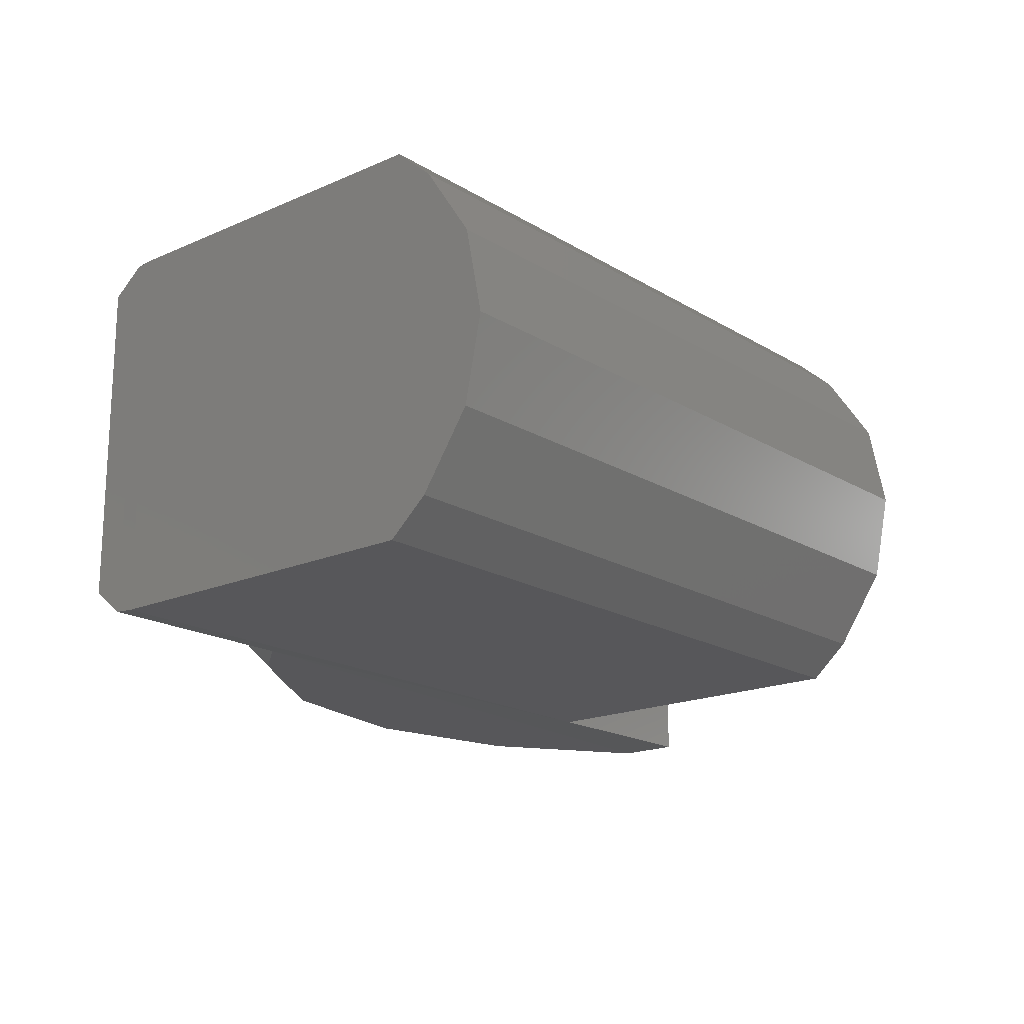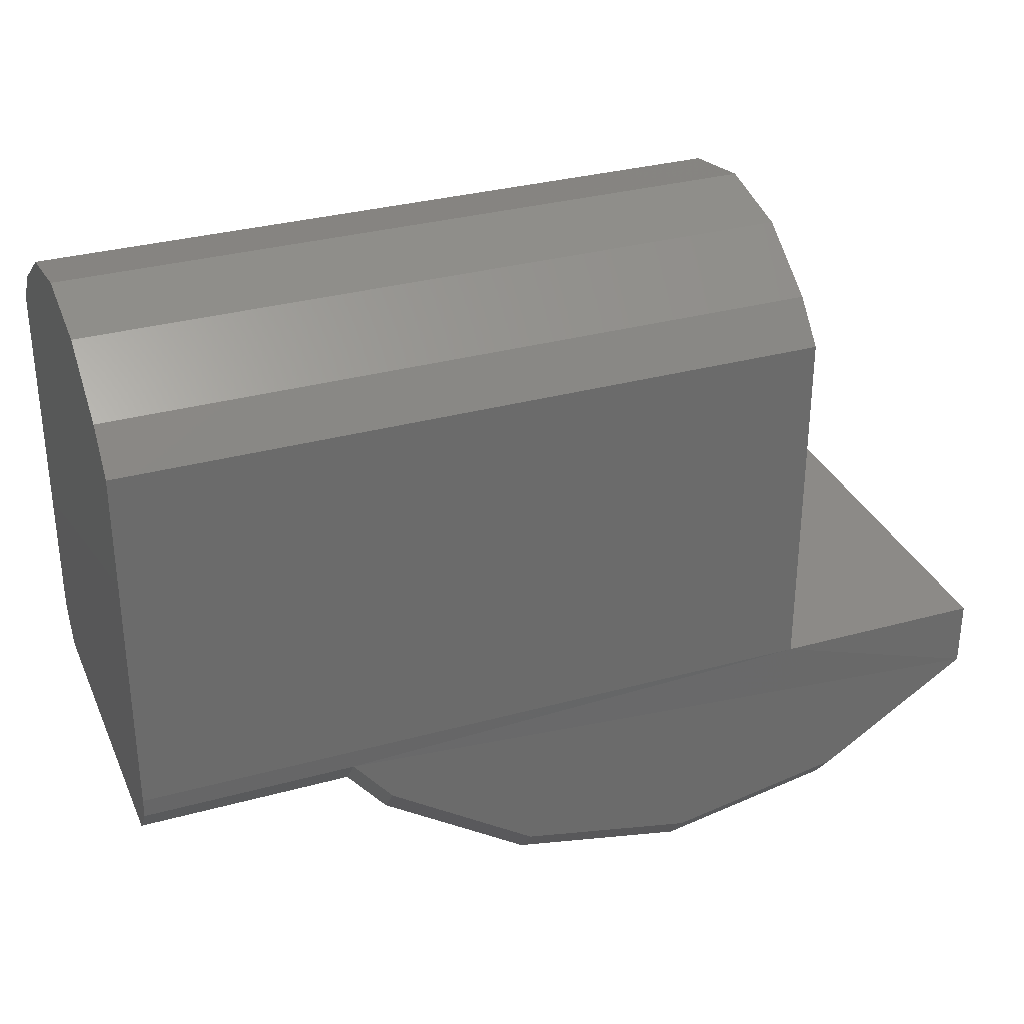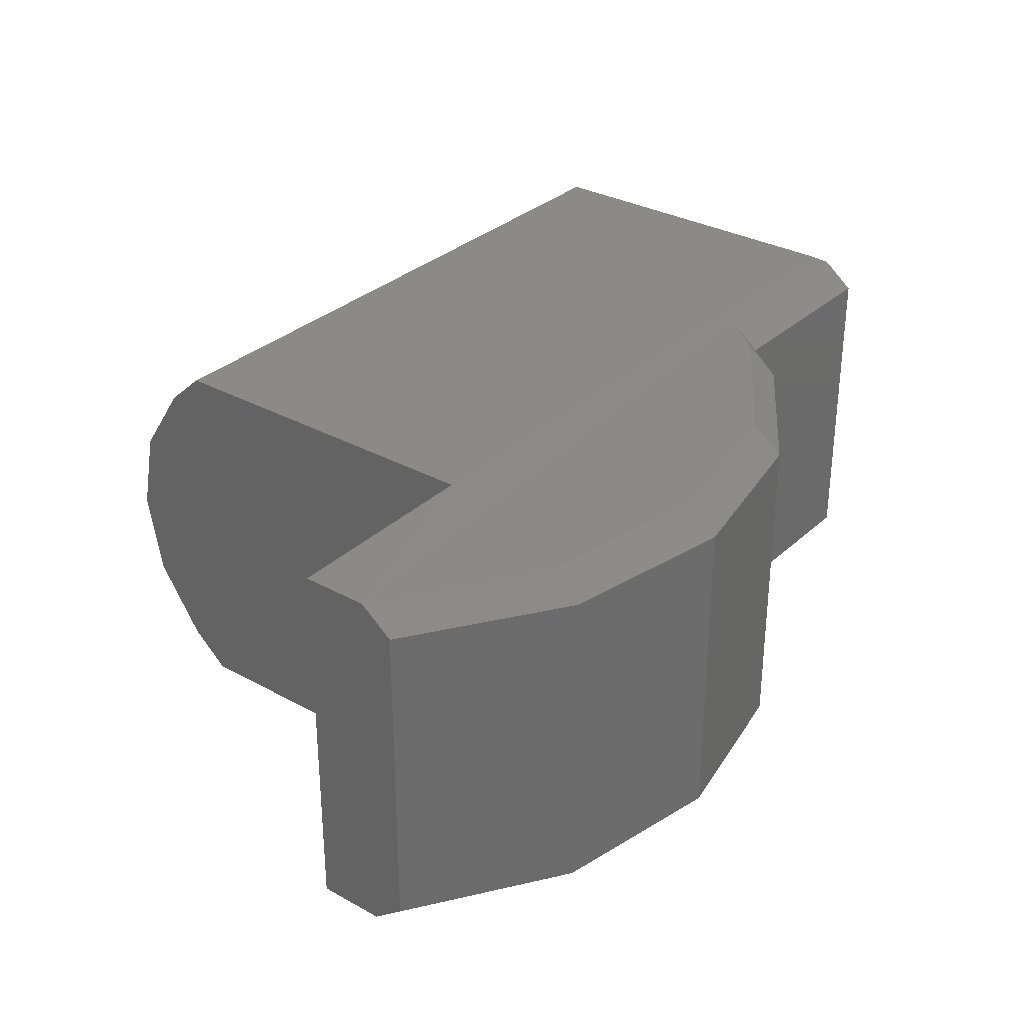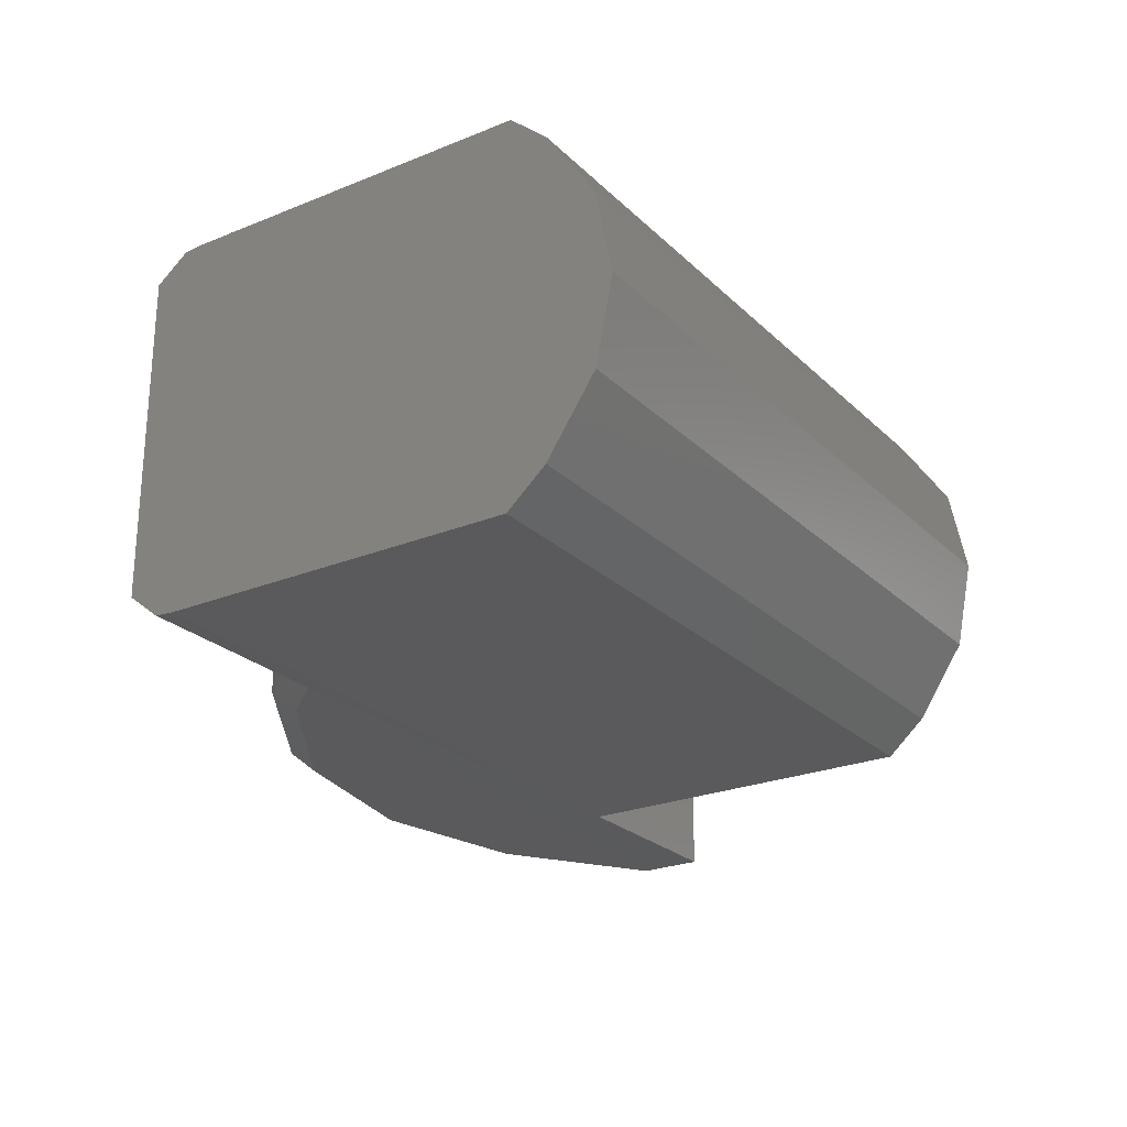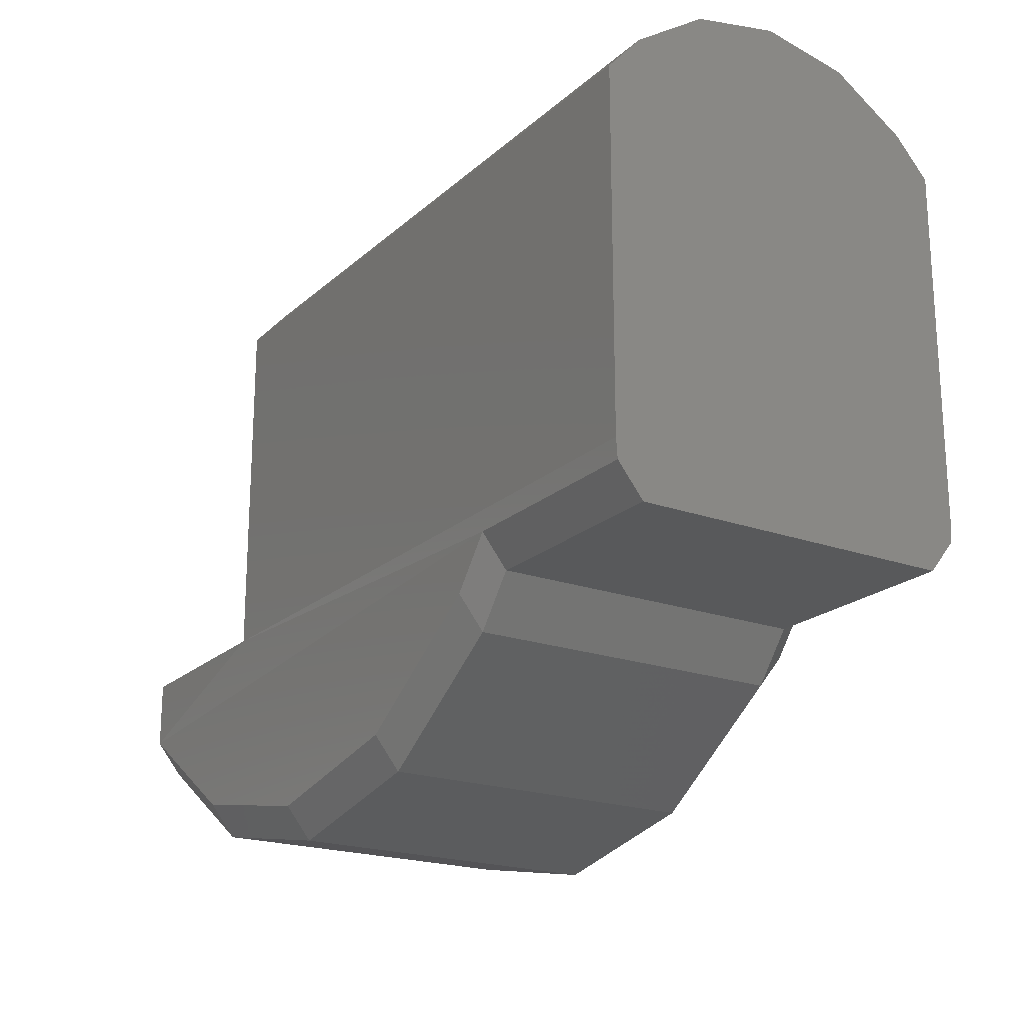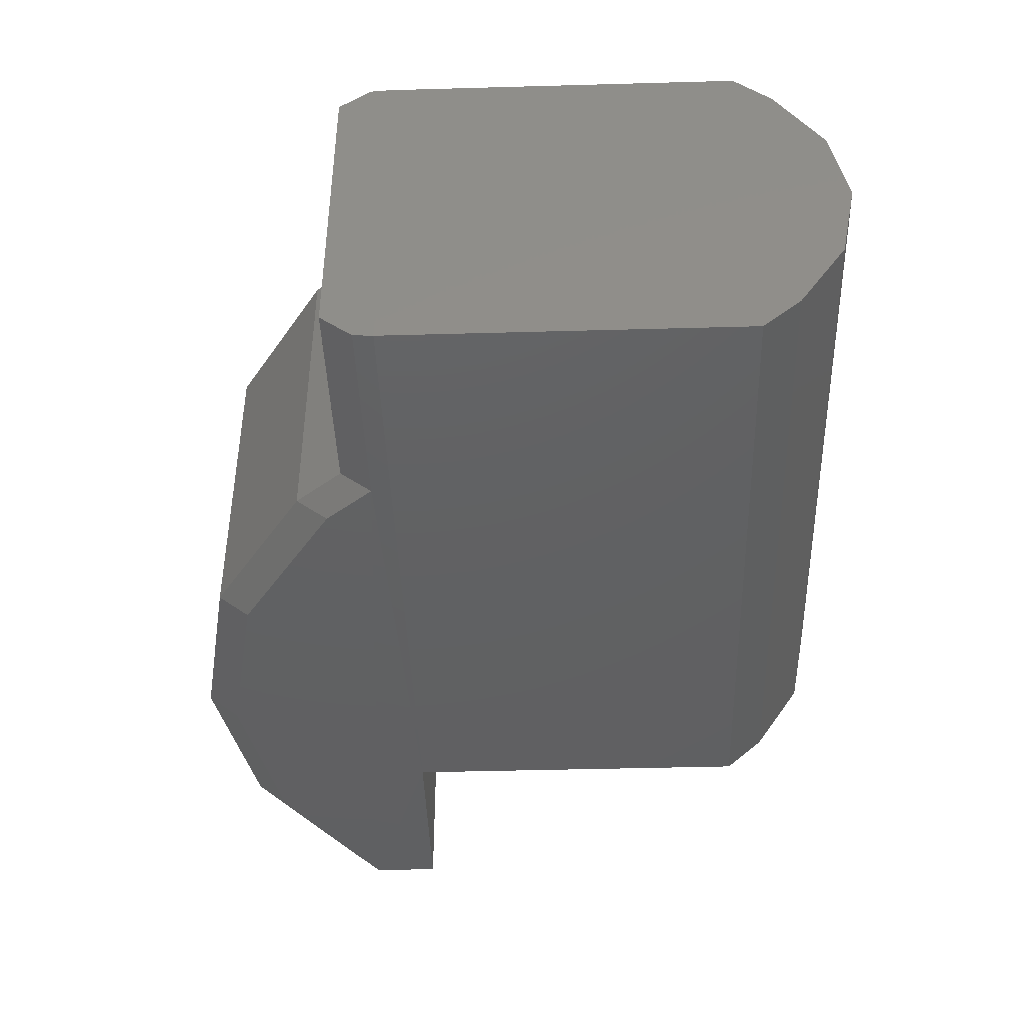
<metadata>
{"format":"stl","ext":"stl","renderer":"f3d","projection":"perspective","resolution":1024,"background":"white","views":[{"elev":-18.1,"azim":-49.5,"up":"+Y"},{"elev":32.2,"azim":-21.0,"up":"+Z"},{"elev":31.5,"azim":128.1,"up":"+Y"},{"elev":-24.6,"azim":-56.3,"up":"+Y"},{"elev":-20.5,"azim":-123.1,"up":"+Z"},{"elev":-42.6,"azim":-88.1,"up":"+Y"}]}
</metadata>
<code>
# stl→obj: 48 verts, 92 faces
v -42.7 12.21 12.1
v 8.6 12.21 12.1
v -42.7 14.71 9.273
v 8.6 14.71 9.273
v 8.6 6.88 15.66
v -42.7 6.88 15.66
v -42.7 0.5956 16.91
v 8.6 0.5956 16.91
v -42.7 -5.689 15.66
v 8.6 -5.689 15.66
v -42.7 -11.02 12.1
v 8.6 -11.02 12.1
v -42.7 -13.51 9.273
v 8.6 -13.51 9.273
v 8.6 14.71 -17.33
v -42.7 14.71 -17.33
v -42.7 -13.51 -17.33
v 8.6 -13.51 -17.33
v -27.1 -13.4 -18.8
v -27.1 -11.5 -21.2
v -24.18 -13.4 -22.39
v -24.18 -11.5 -24.79
v -13.09 -11.5 -32.21
v -13.09 -13.4 -29.81
v -1e-06 -11.5 -34.81
v -1e-06 -13.4 -32.41
v 13.09 -11.5 -32.21
v 13.09 -13.4 -29.81
v 24.18 -11.5 -24.79
v 24.18 -13.4 -22.39
v -42.7 -11.5 -21.2
v -42.7 -13.4 -18.8
v -42.7 12.7 -21.2
v -42.7 14.6 -18.8
v -27.1 14.6 -18.8
v -27.1 12.7 -21.2
v 24.18 12.7 -24.79
v 13.09 12.7 -32.21
v 13.09 14.6 -29.81
v 24.18 14.6 -22.39
v -2e-06 12.7 -34.81
v -2e-06 14.6 -32.41
v -13.09 12.7 -32.21
v -13.09 14.6 -29.81
v -24.18 12.7 -24.79
v -24.18 14.6 -22.39
v 24.18 14.6 -17.39
v 24.18 -13.4 -17.39
f 1 2 3
f 2 4 3
f 2 1 5
f 1 6 5
f 7 8 6
f 8 5 6
f 9 10 7
f 10 8 7
f 11 12 9
f 12 10 9
f 13 14 11
f 14 12 11
f 4 15 3
f 15 16 3
f 13 17 14
f 17 18 14
f 19 20 21
f 20 22 21
f 23 24 22
f 24 21 22
f 25 26 23
f 26 24 23
f 27 28 26
f 27 26 25
f 29 30 28
f 29 28 27
f 31 20 19
f 31 19 32
f 21 24 26
f 21 26 28
f 21 28 19
f 28 30 19
f 18 17 19
f 17 32 19
f 33 34 35
f 33 35 36
f 37 38 39
f 37 39 40
f 38 41 42
f 38 42 39
f 41 43 42
f 43 44 42
f 43 45 44
f 45 46 44
f 45 36 46
f 36 35 46
f 23 43 25
f 43 41 25
f 25 41 38
f 25 38 27
f 27 38 37
f 27 37 29
f 22 45 43
f 22 43 23
f 20 36 45
f 20 45 22
f 20 31 36
f 31 33 36
f 16 15 35
f 16 35 34
f 42 44 46
f 42 46 39
f 35 40 39
f 35 39 46
f 31 32 33
f 32 34 33
f 16 34 32
f 16 32 17
f 3 16 17
f 3 17 13
f 3 13 11
f 3 11 1
f 1 11 6
f 11 9 6
f 6 9 7
f 4 14 15
f 14 18 15
f 4 2 12
f 4 12 14
f 2 5 12
f 5 10 12
f 5 8 10
f 29 37 40
f 29 40 30
f 40 47 30
f 47 48 30
f 15 18 48
f 15 48 47
f 35 15 40
f 15 47 40
f 19 30 18
f 30 48 18

</code>
